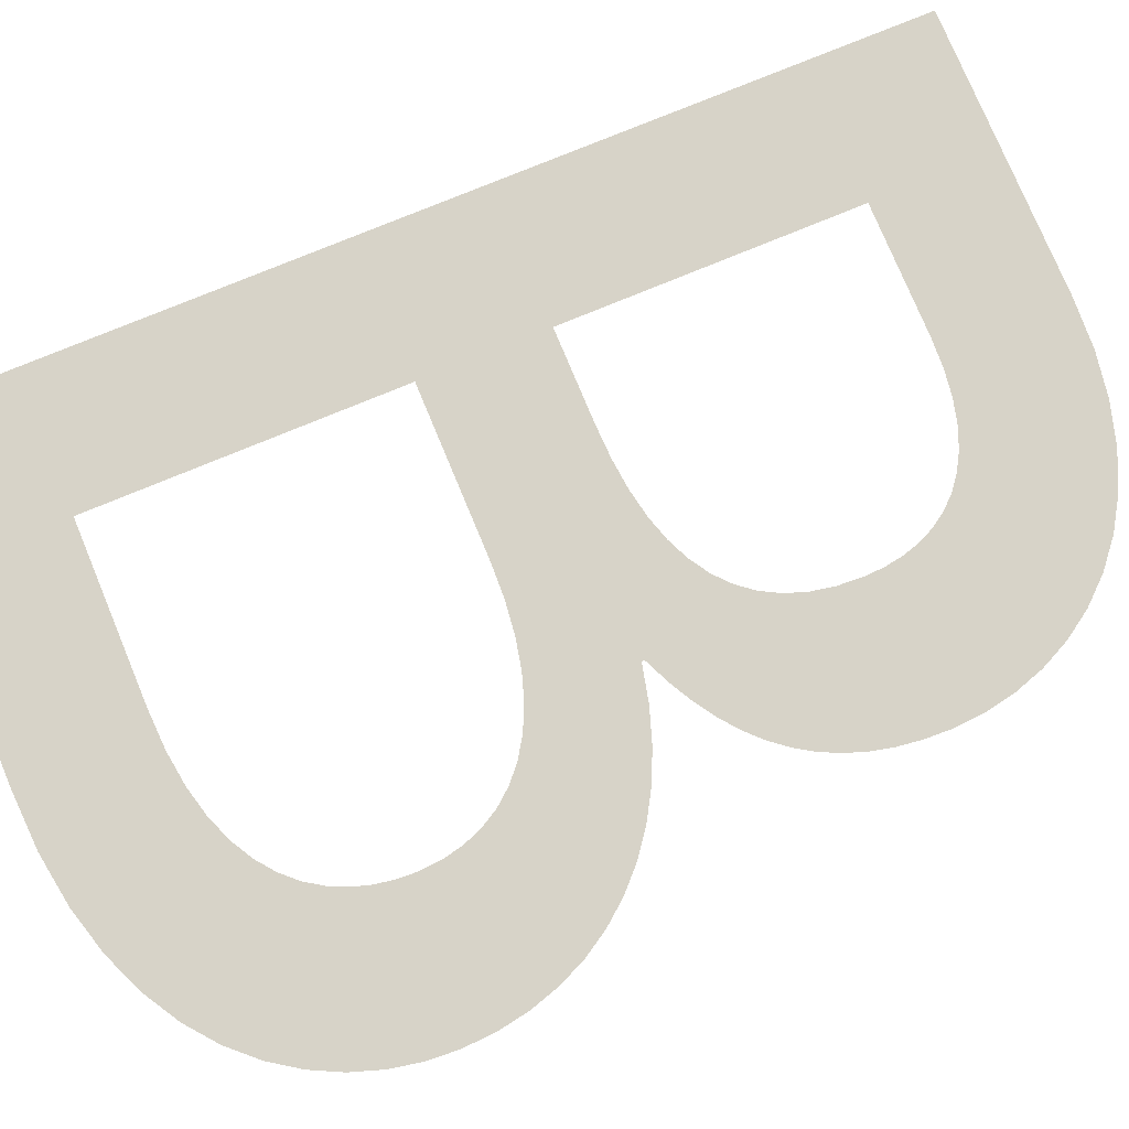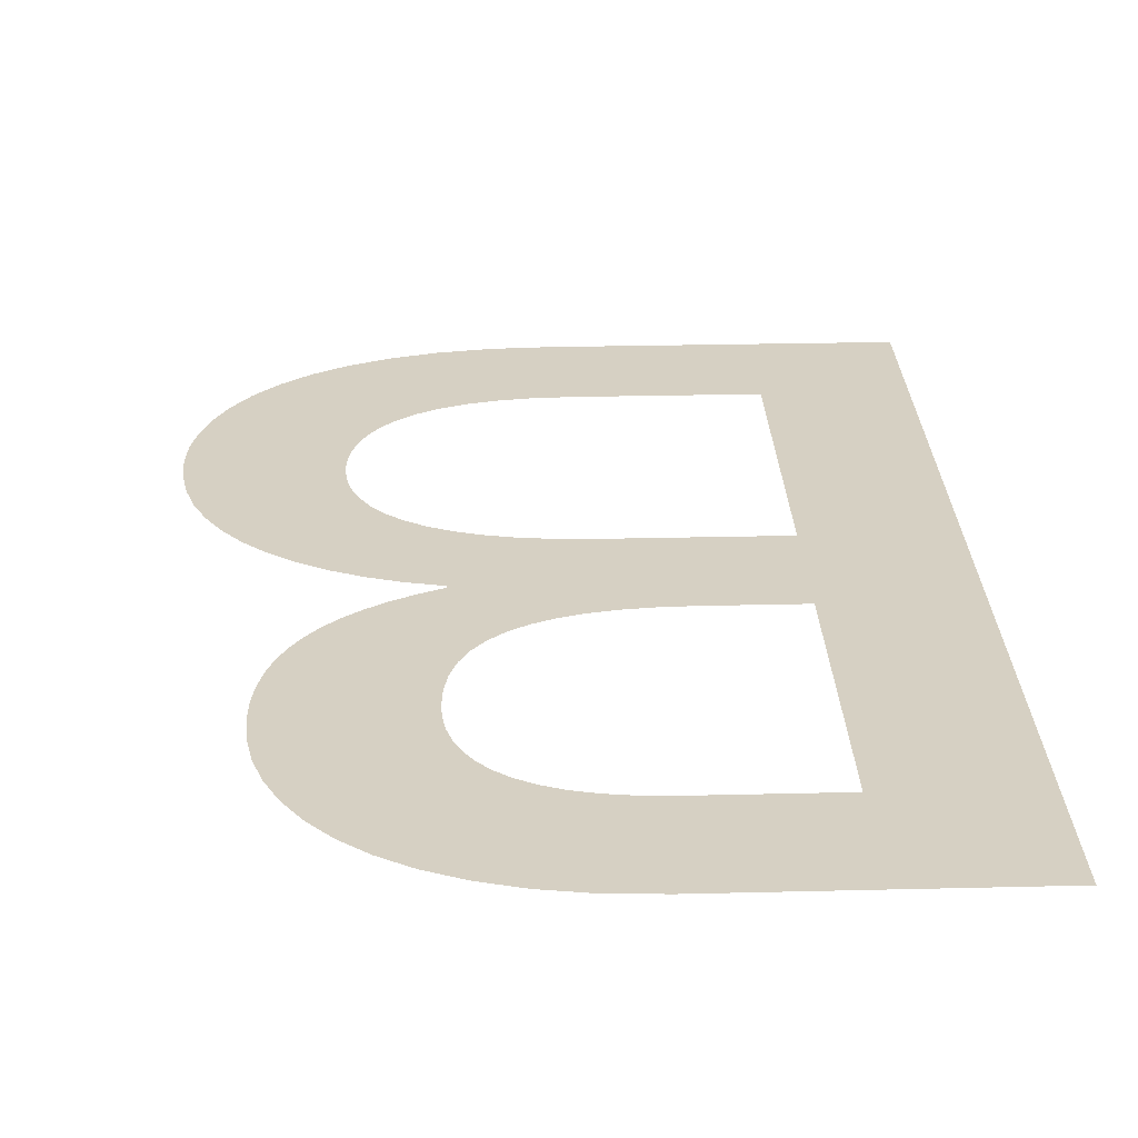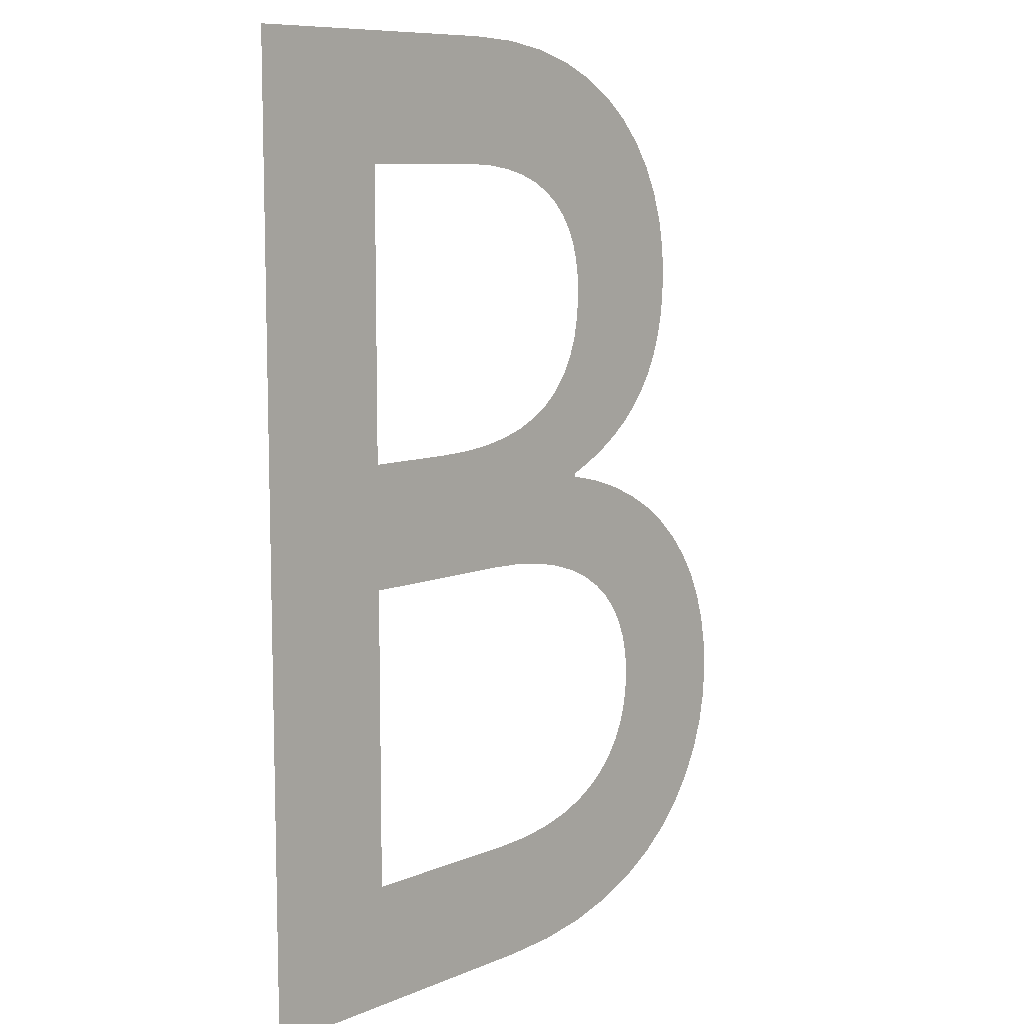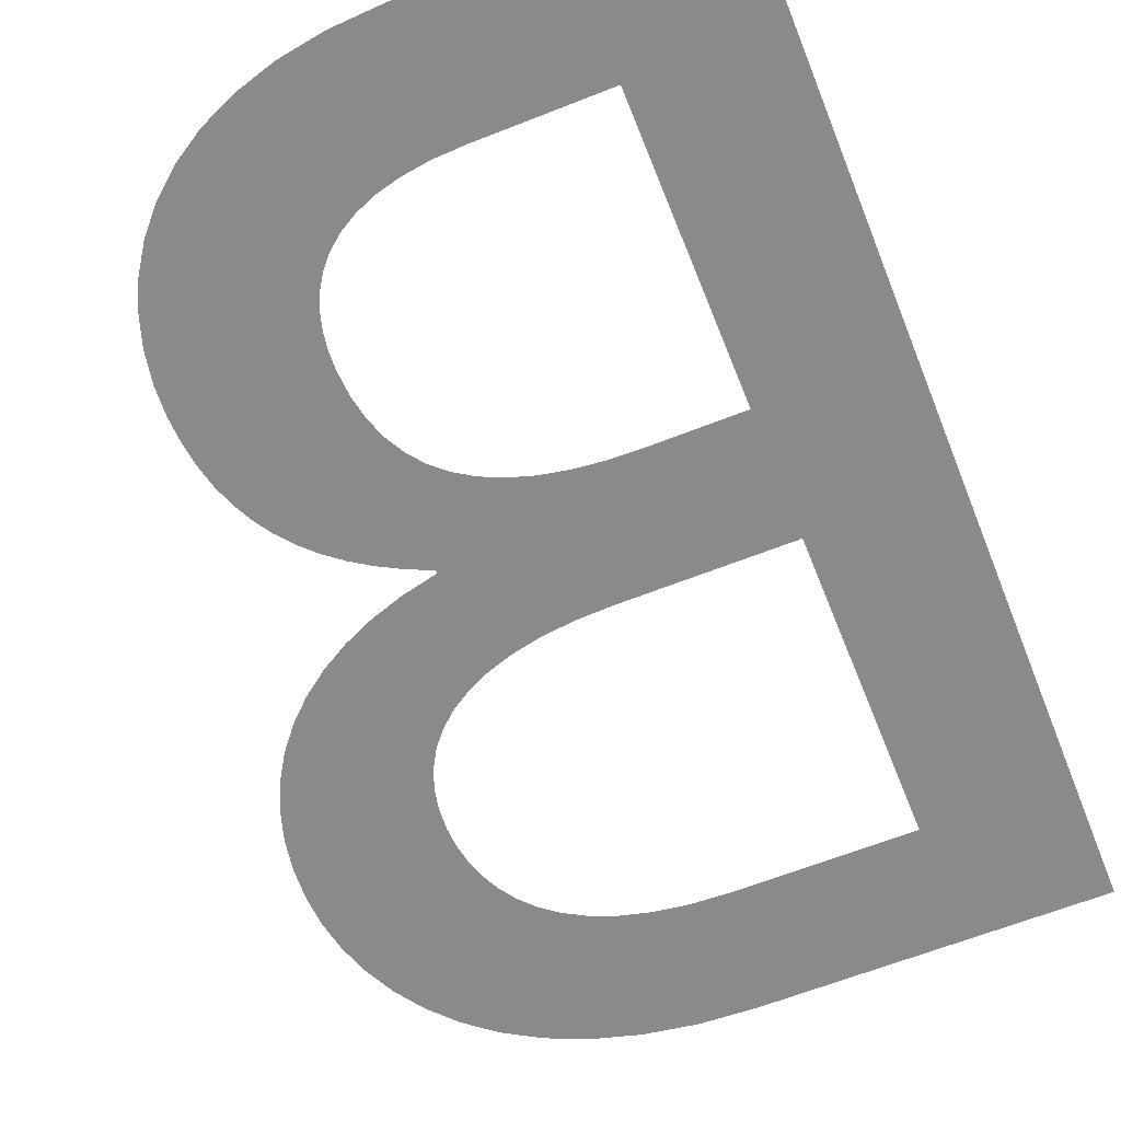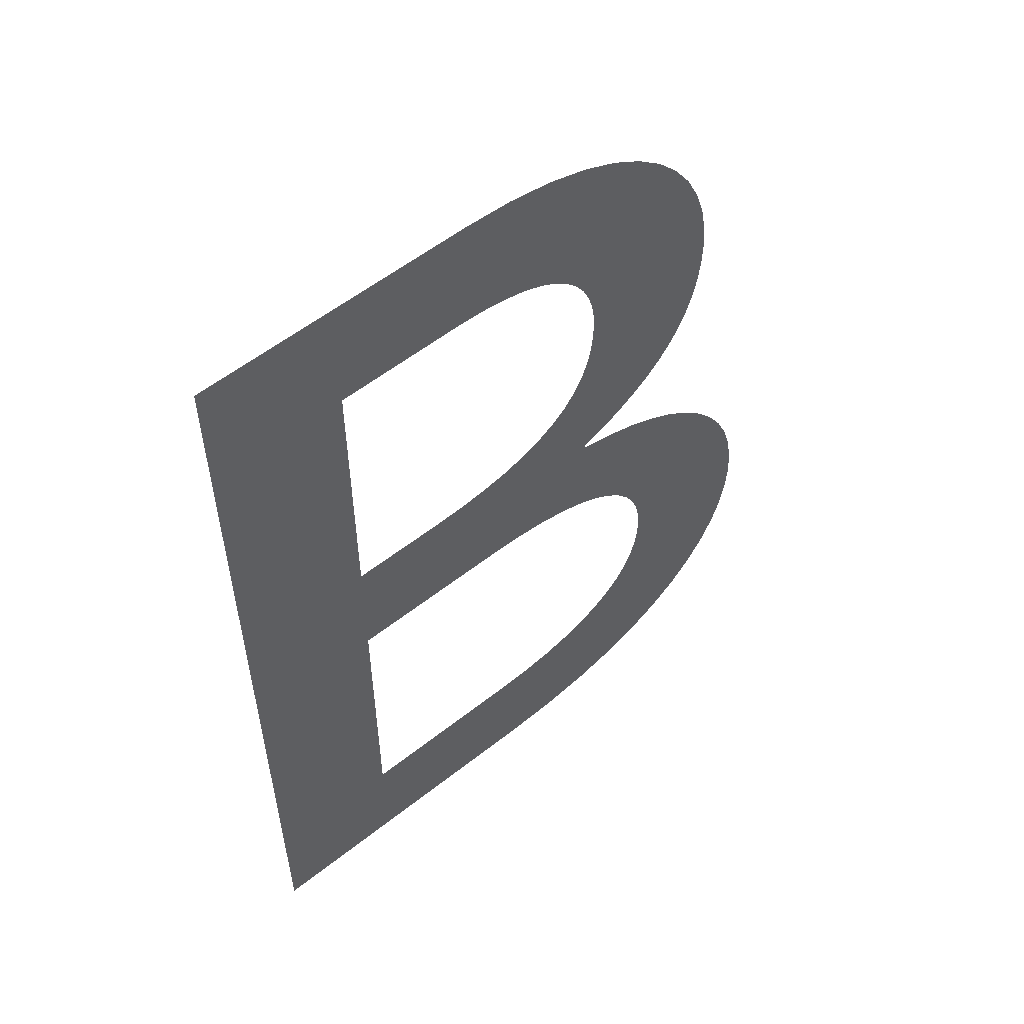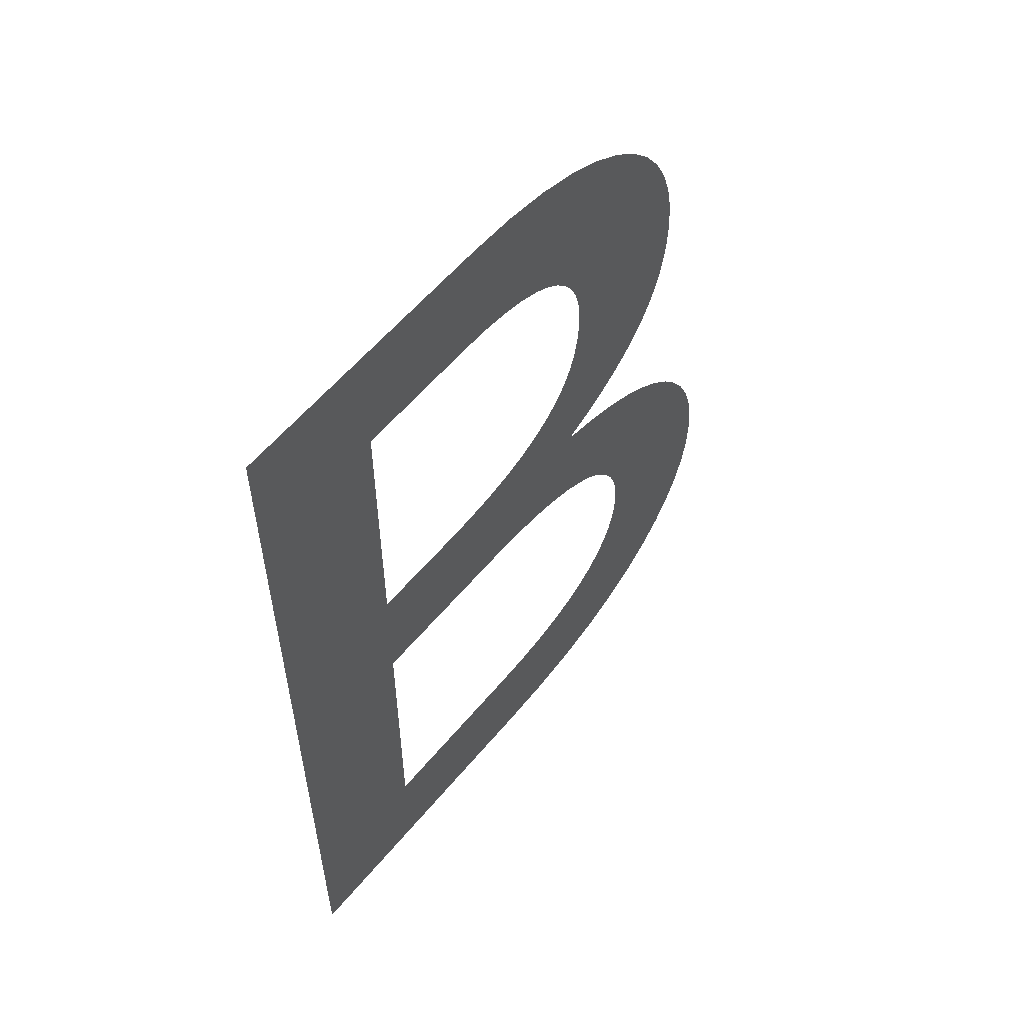
<metadata>
{"format":"obj","ext":"obj","renderer":"f3d","projection":"perspective","resolution":1024,"background":"white","views":[{"elev":76.6,"azim":67.5,"up":"+Z"},{"elev":26.5,"azim":177.8,"up":"+Z"},{"elev":9.2,"azim":-47.3,"up":"+Y"},{"elev":-63.6,"azim":-158.2,"up":"+Z"},{"elev":56.2,"azim":-39.6,"up":"+Y"},{"elev":58.4,"azim":-50.6,"up":"+Y"}]}
</metadata>
<code>
o Text
v 0.075 0 0
v 0.309 0 0
v 0.3495 0.001977 0
v 0.3857 0.007648 0
v 0.4177 0.01663 0
v 0.4457 0.02852 0
v 0.4698 0.04294 0
v 0.4901 0.0595 0
v 0.5069 0.07781 0
v 0.5203 0.09748 0
v 0.5305 0.1181 0
v 0.5375 0.1394 0
v 0.5417 0.1608 0
v 0.543 0.182 0
v 0.5417 0.2045 0
v 0.5379 0.2258 0
v 0.5317 0.246 0
v 0.5231 0.2648 0
v 0.5123 0.2823 0
v 0.4993 0.2984 0
v 0.4841 0.3129 0
v 0.4669 0.3259 0
v 0.4477 0.3371 0
v 0.4266 0.3466 0
v 0.4037 0.3543 0
v 0.379 0.36 0
v 0.379 0.362 0
v 0.396 0.3696 0
v 0.4114 0.378 0
v 0.4252 0.3871 0
v 0.4375 0.397 0
v 0.4483 0.4077 0
v 0.4576 0.4193 0
v 0.4655 0.4317 0
v 0.4718 0.445 0
v 0.4767 0.4593 0
v 0.4802 0.4745 0
v 0.4823 0.4908 0
v 0.483 0.508 0
v 0.4817 0.5295 0
v 0.4777 0.5507 0
v 0.4709 0.5715 0
v 0.4612 0.5913 0
v 0.4487 0.61 0
v 0.4331 0.6272 0
v 0.4145 0.6427 0
v 0.3928 0.656 0
v 0.3678 0.6669 0
v 0.3396 0.6751 0
v 0.308 0.6802 0
v 0.273 0.682 0
v 0.075 0.682 0
v 0.173 0.594 0
v 0.263 0.594 0
v 0.2842 0.5931 0
v 0.3031 0.5905 0
v 0.3196 0.5863 0
v 0.3339 0.5807 0
v 0.346 0.5738 0
v 0.3563 0.5656 0
v 0.3646 0.5564 0
v 0.3711 0.5463 0
v 0.3761 0.5354 0
v 0.3794 0.5237 0
v 0.3814 0.5116 0
v 0.382 0.499 0
v 0.381 0.4815 0
v 0.3781 0.4656 0
v 0.3731 0.4512 0
v 0.3662 0.4383 0
v 0.3573 0.4269 0
v 0.3464 0.4171 0
v 0.3334 0.4088 0
v 0.3184 0.402 0
v 0.3014 0.3968 0
v 0.2823 0.393 0
v 0.2612 0.3908 0
v 0.238 0.39 0
v 0.173 0.39 0
v 0.173 0.302 0
v 0.291 0.302 0
v 0.3156 0.3011 0
v 0.3379 0.2985 0
v 0.358 0.2942 0
v 0.3759 0.2883 0
v 0.3916 0.281 0
v 0.4051 0.2722 0
v 0.4165 0.2622 0
v 0.4257 0.251 0
v 0.4329 0.2387 0
v 0.438 0.2254 0
v 0.441 0.2111 0
v 0.442 0.196 0
v 0.4413 0.1832 0
v 0.4392 0.1703 0
v 0.4354 0.1576 0
v 0.4297 0.1453 0
v 0.422 0.1337 0
v 0.4121 0.1229 0
v 0.3998 0.1131 0
v 0.385 0.1047 0
v 0.3673 0.0977 0
v 0.3467 0.09246 0
v 0.323 0.08915 0
v 0.296 0.088 0
v 0.173 0.088 0
f 1 53 52
f 53 51 52
f 53 50 51
f 53 49 50
f 53 48 49
f 53 47 48
f 53 46 47
f 53 45 46
f 53 44 45
f 53 54 44
f 54 43 44
f 1 79 53
f 55 43 54
f 56 43 55
f 56 42 43
f 57 42 56
f 58 42 57
f 59 42 58
f 60 42 59
f 60 41 42
f 61 41 60
f 62 41 61
f 62 40 41
f 63 40 62
f 64 40 63
f 64 39 40
f 65 39 64
f 66 39 65
f 66 38 39
f 67 38 66
f 67 37 38
f 68 37 67
f 68 36 37
f 69 36 68
f 69 35 36
f 70 35 69
f 70 34 35
f 71 34 70
f 71 33 34
f 72 33 71
f 72 32 33
f 73 32 72
f 74 32 73
f 74 31 32
f 75 31 74
f 75 30 31
f 76 30 75
f 77 30 76
f 78 30 77
f 1 80 79
f 80 78 79
f 80 30 78
f 80 29 30
f 80 28 29
f 80 27 28
f 80 26 27
f 80 25 26
f 80 24 25
f 80 23 24
f 80 22 23
f 80 21 22
f 80 81 21
f 81 20 21
f 1 106 80
f 82 20 81
f 83 20 82
f 84 20 83
f 84 19 20
f 85 19 84
f 86 19 85
f 86 18 19
f 87 18 86
f 88 18 87
f 88 17 18
f 89 17 88
f 90 17 89
f 90 16 17
f 91 16 90
f 91 15 16
f 92 15 91
f 93 15 92
f 93 14 15
f 94 14 93
f 95 14 94
f 95 13 14
f 96 13 95
f 96 12 13
f 97 12 96
f 98 12 97
f 98 11 12
f 99 11 98
f 100 11 99
f 100 10 11
f 101 10 100
f 102 10 101
f 103 10 102
f 103 9 10
f 104 9 103
f 105 9 104
f 1 105 106
f 1 9 105
f 1 8 9
f 1 7 8
f 1 6 7
f 1 5 6
f 1 4 5
f 1 3 4
f 1 2 3

</code>
